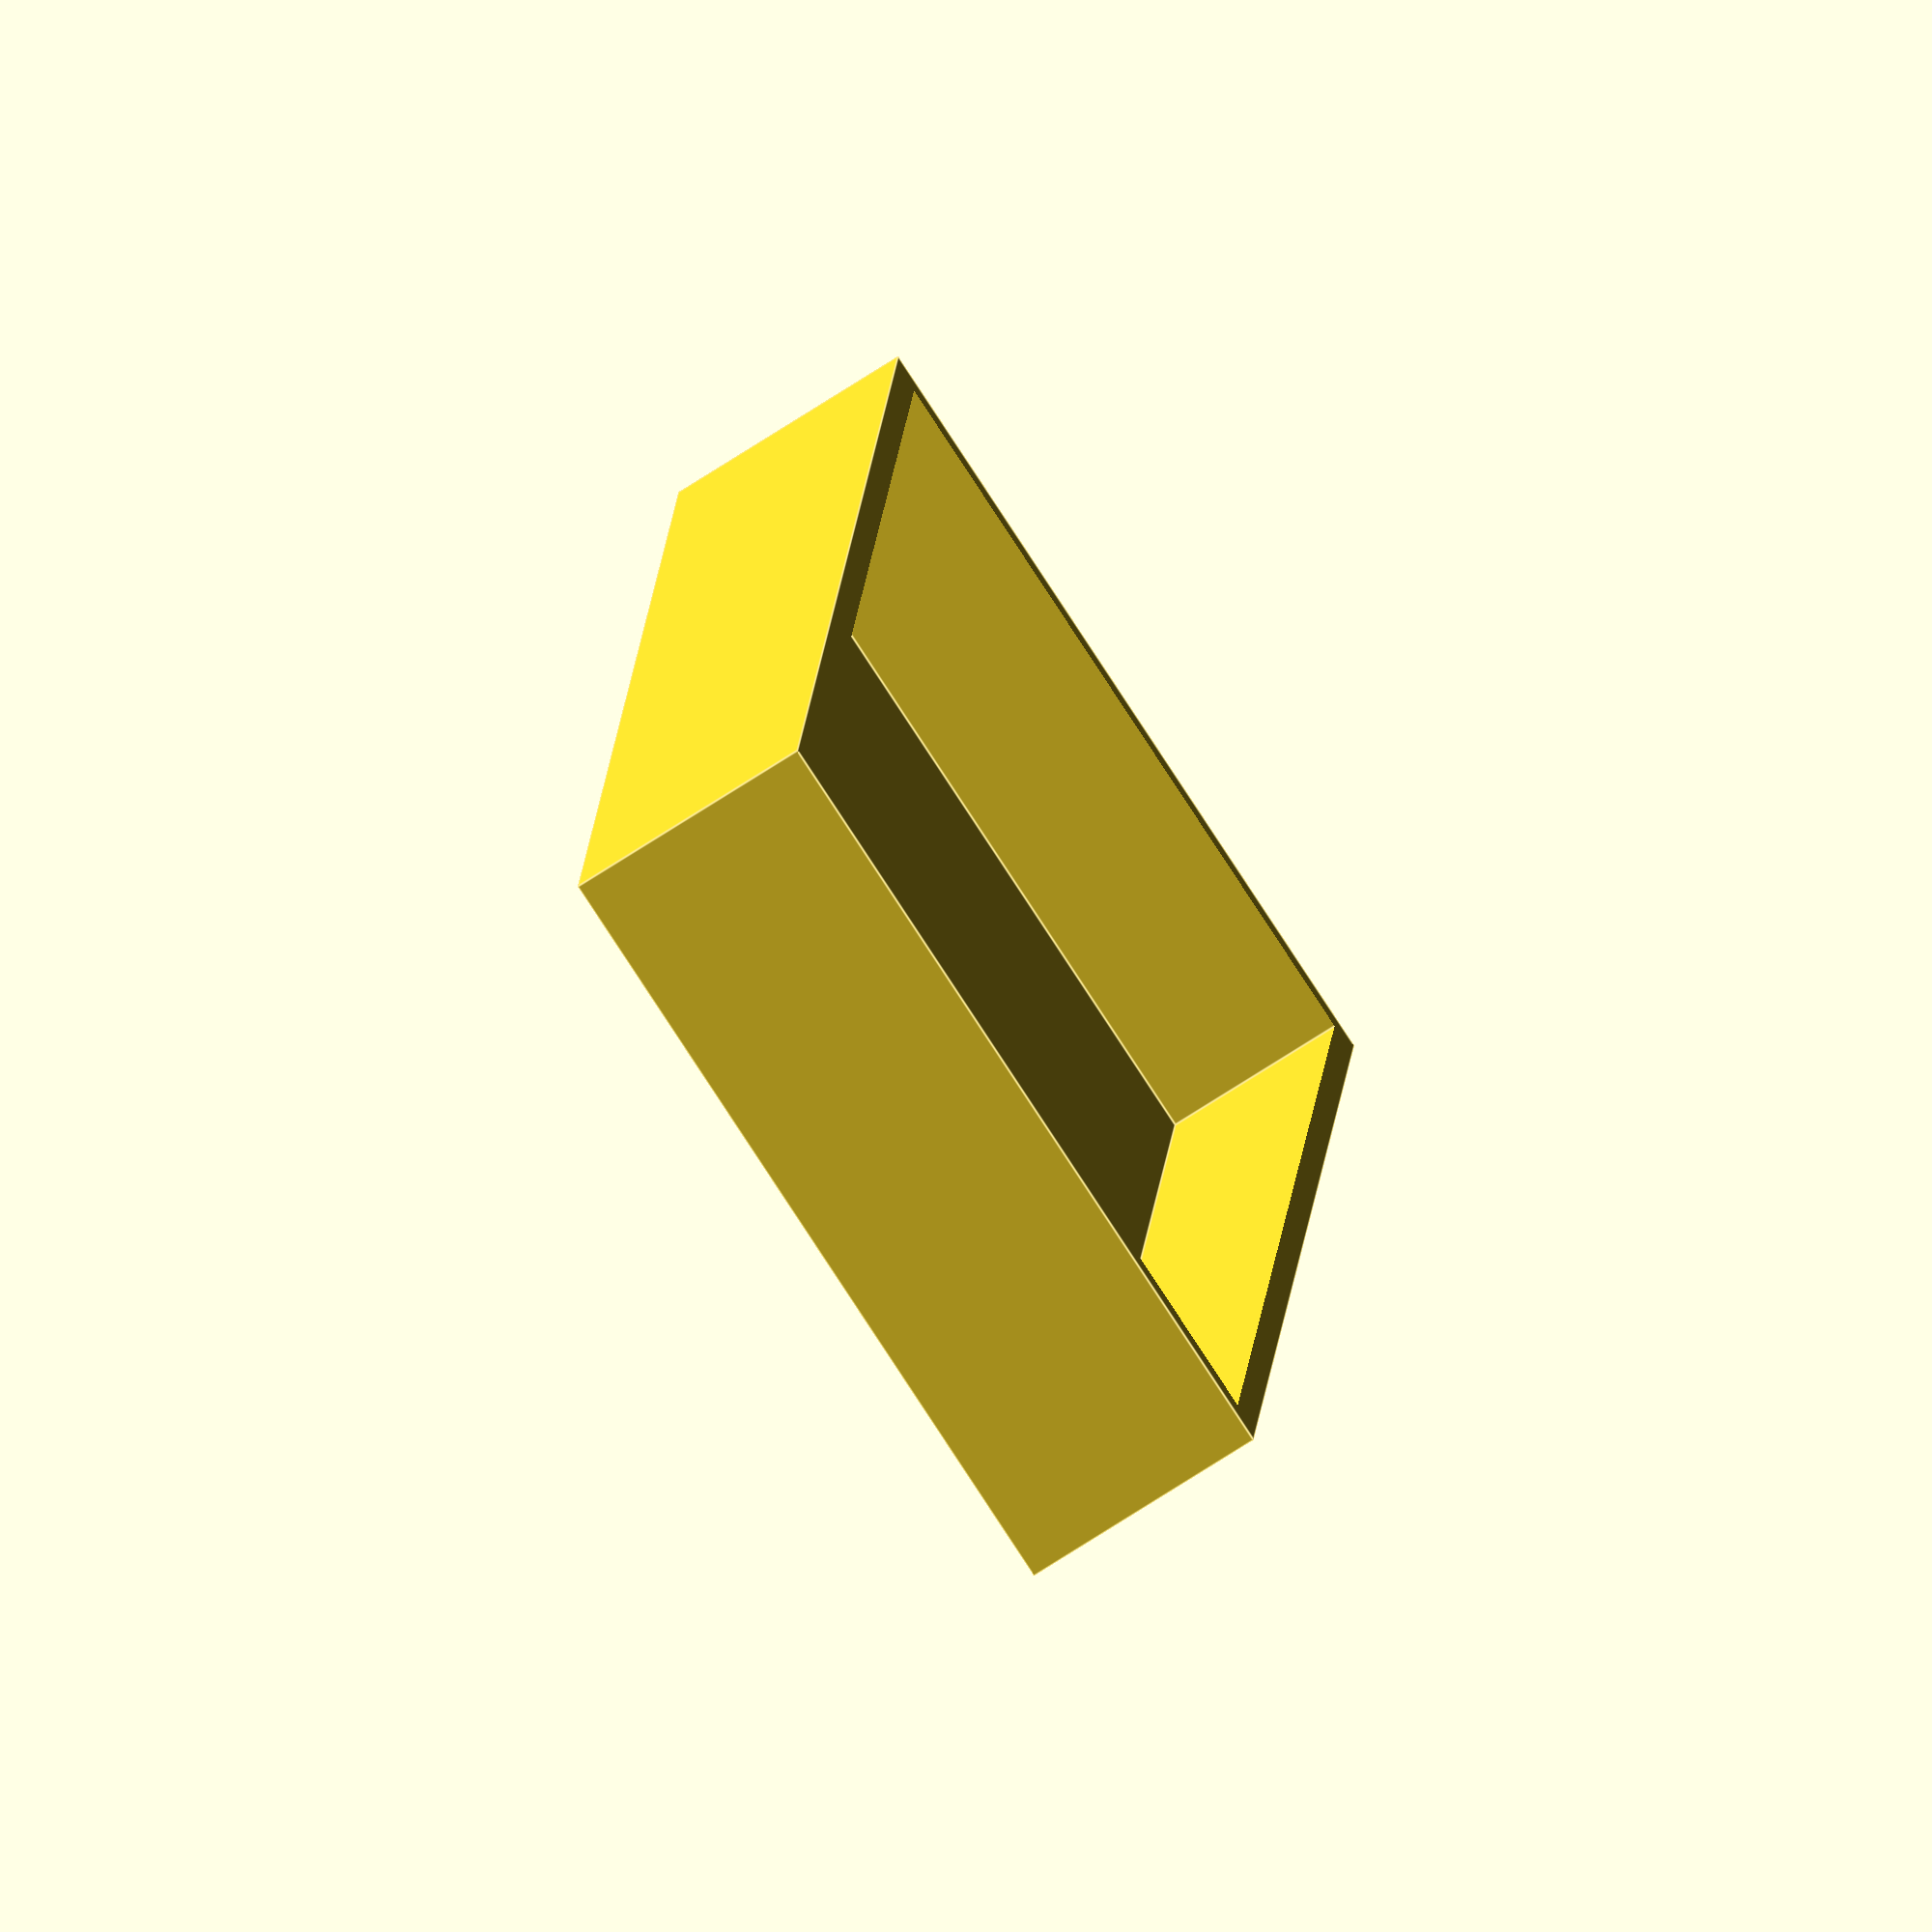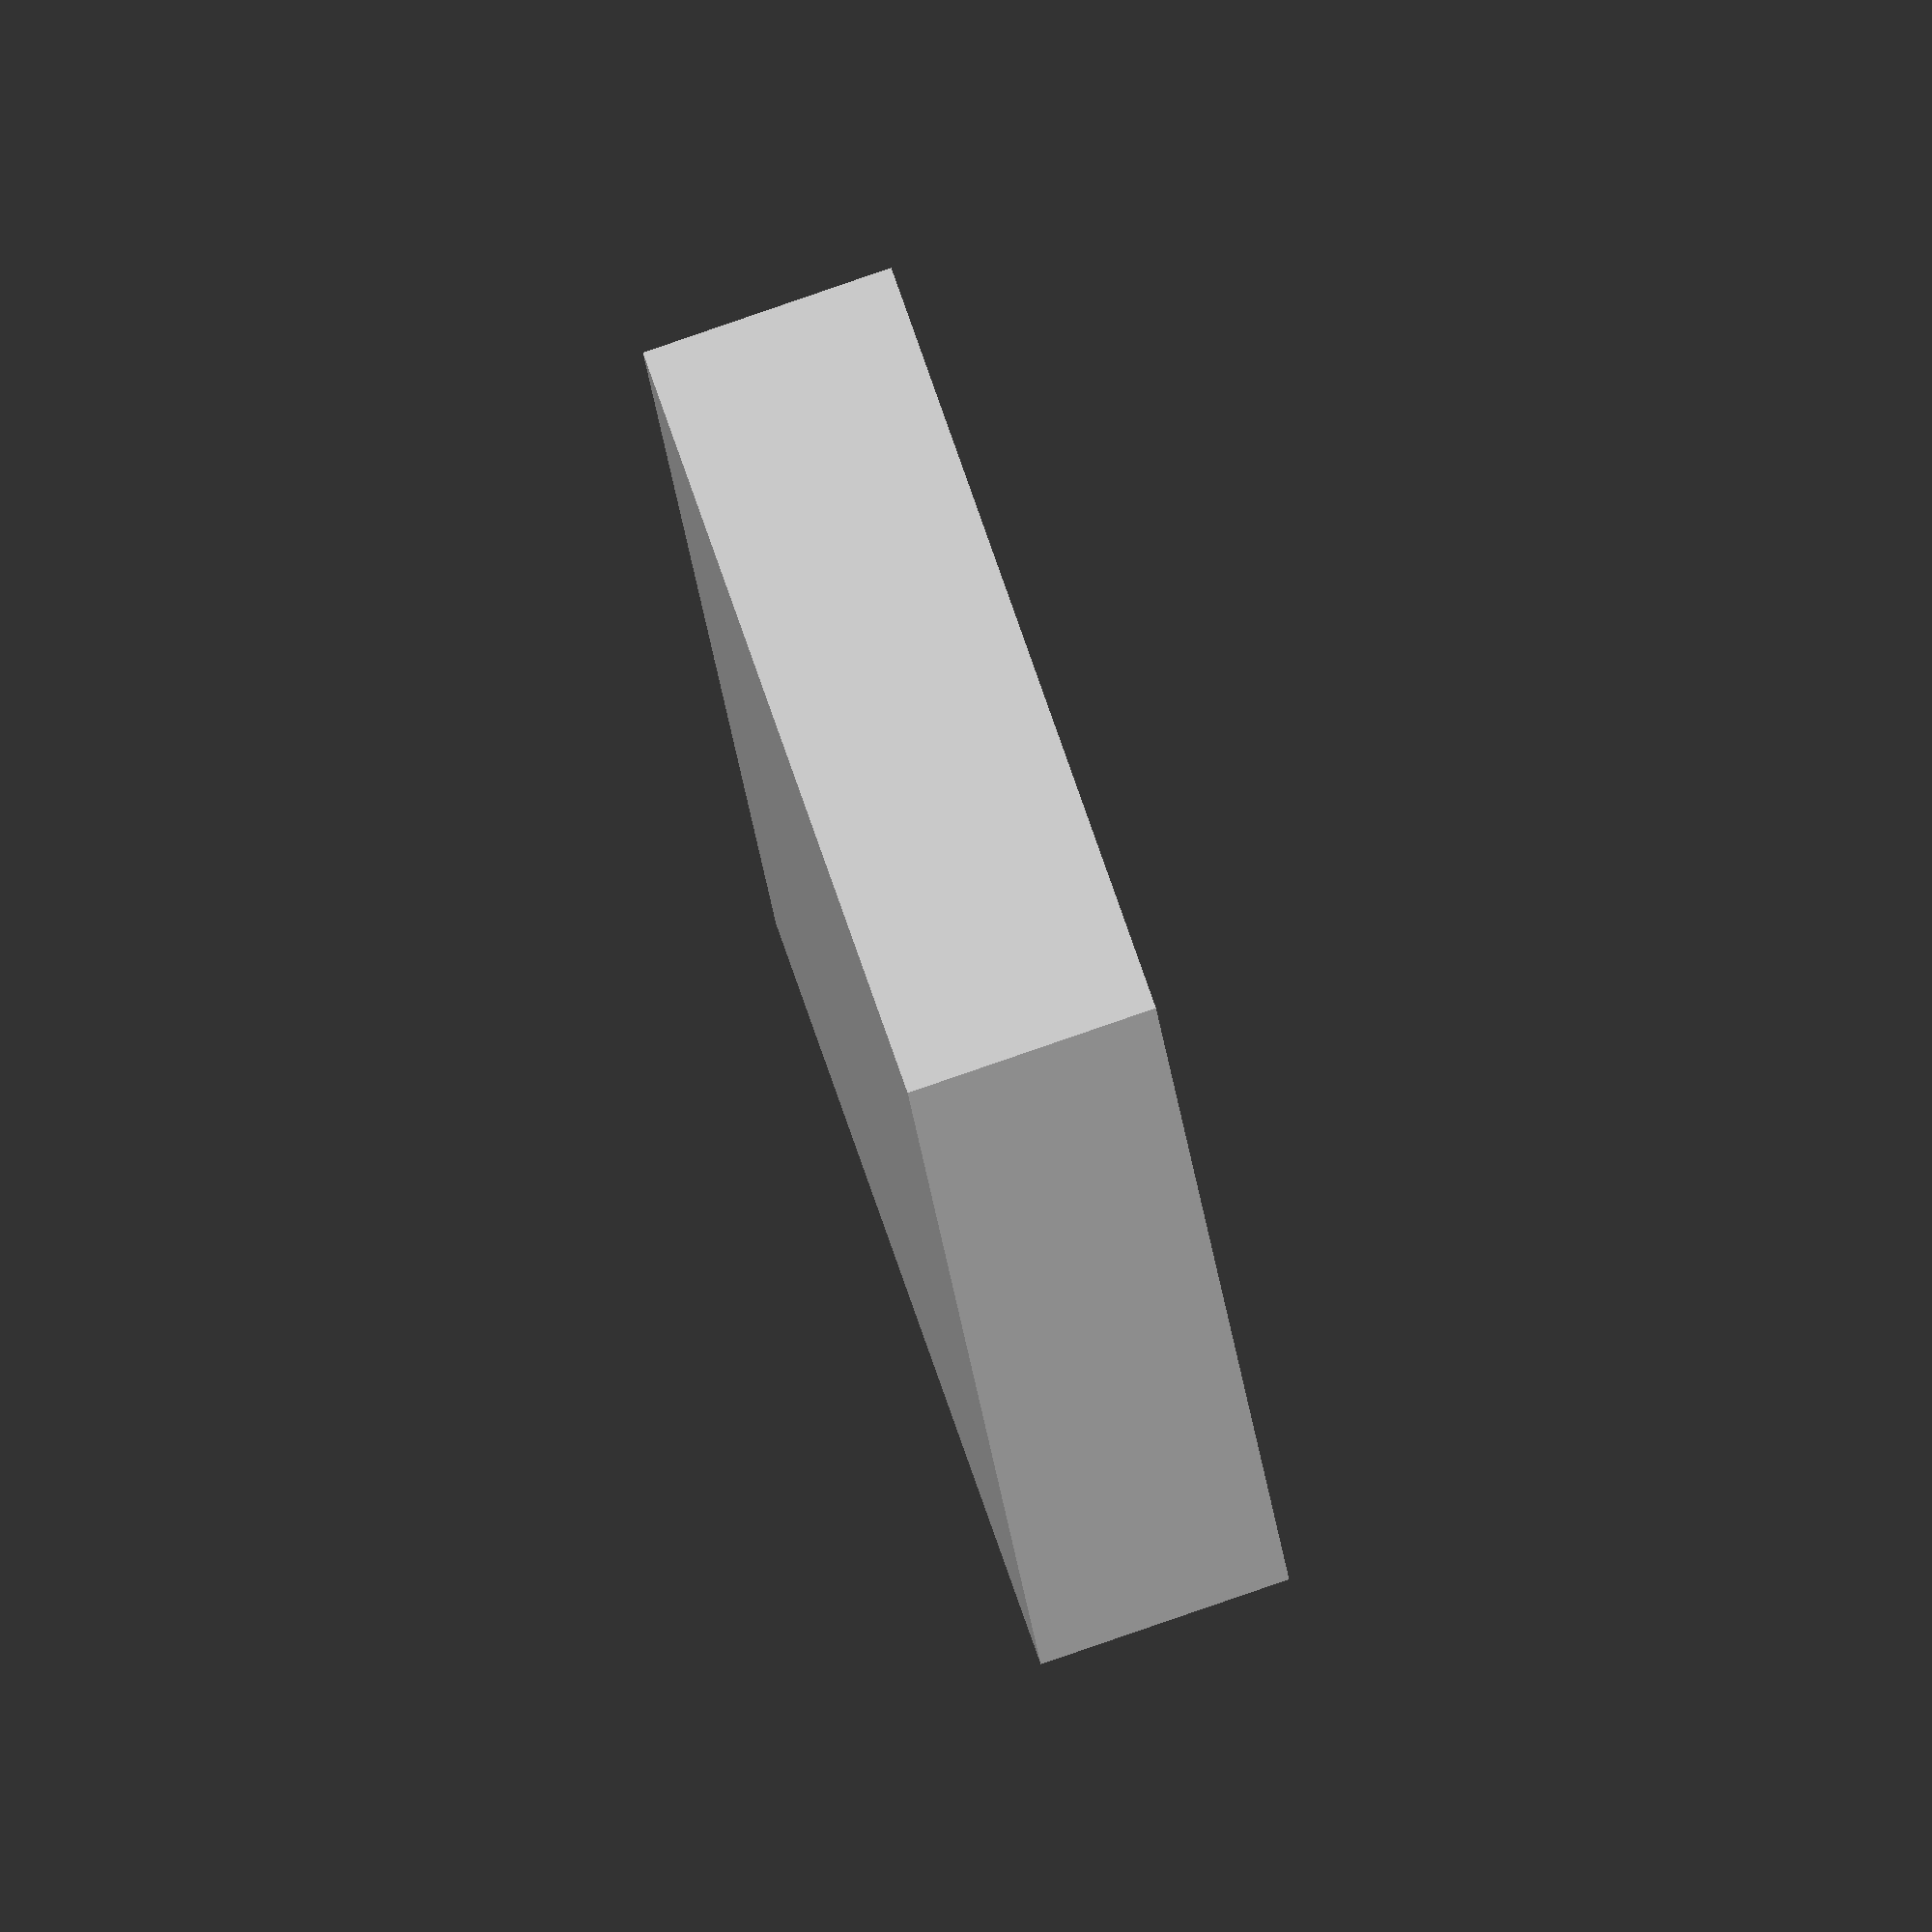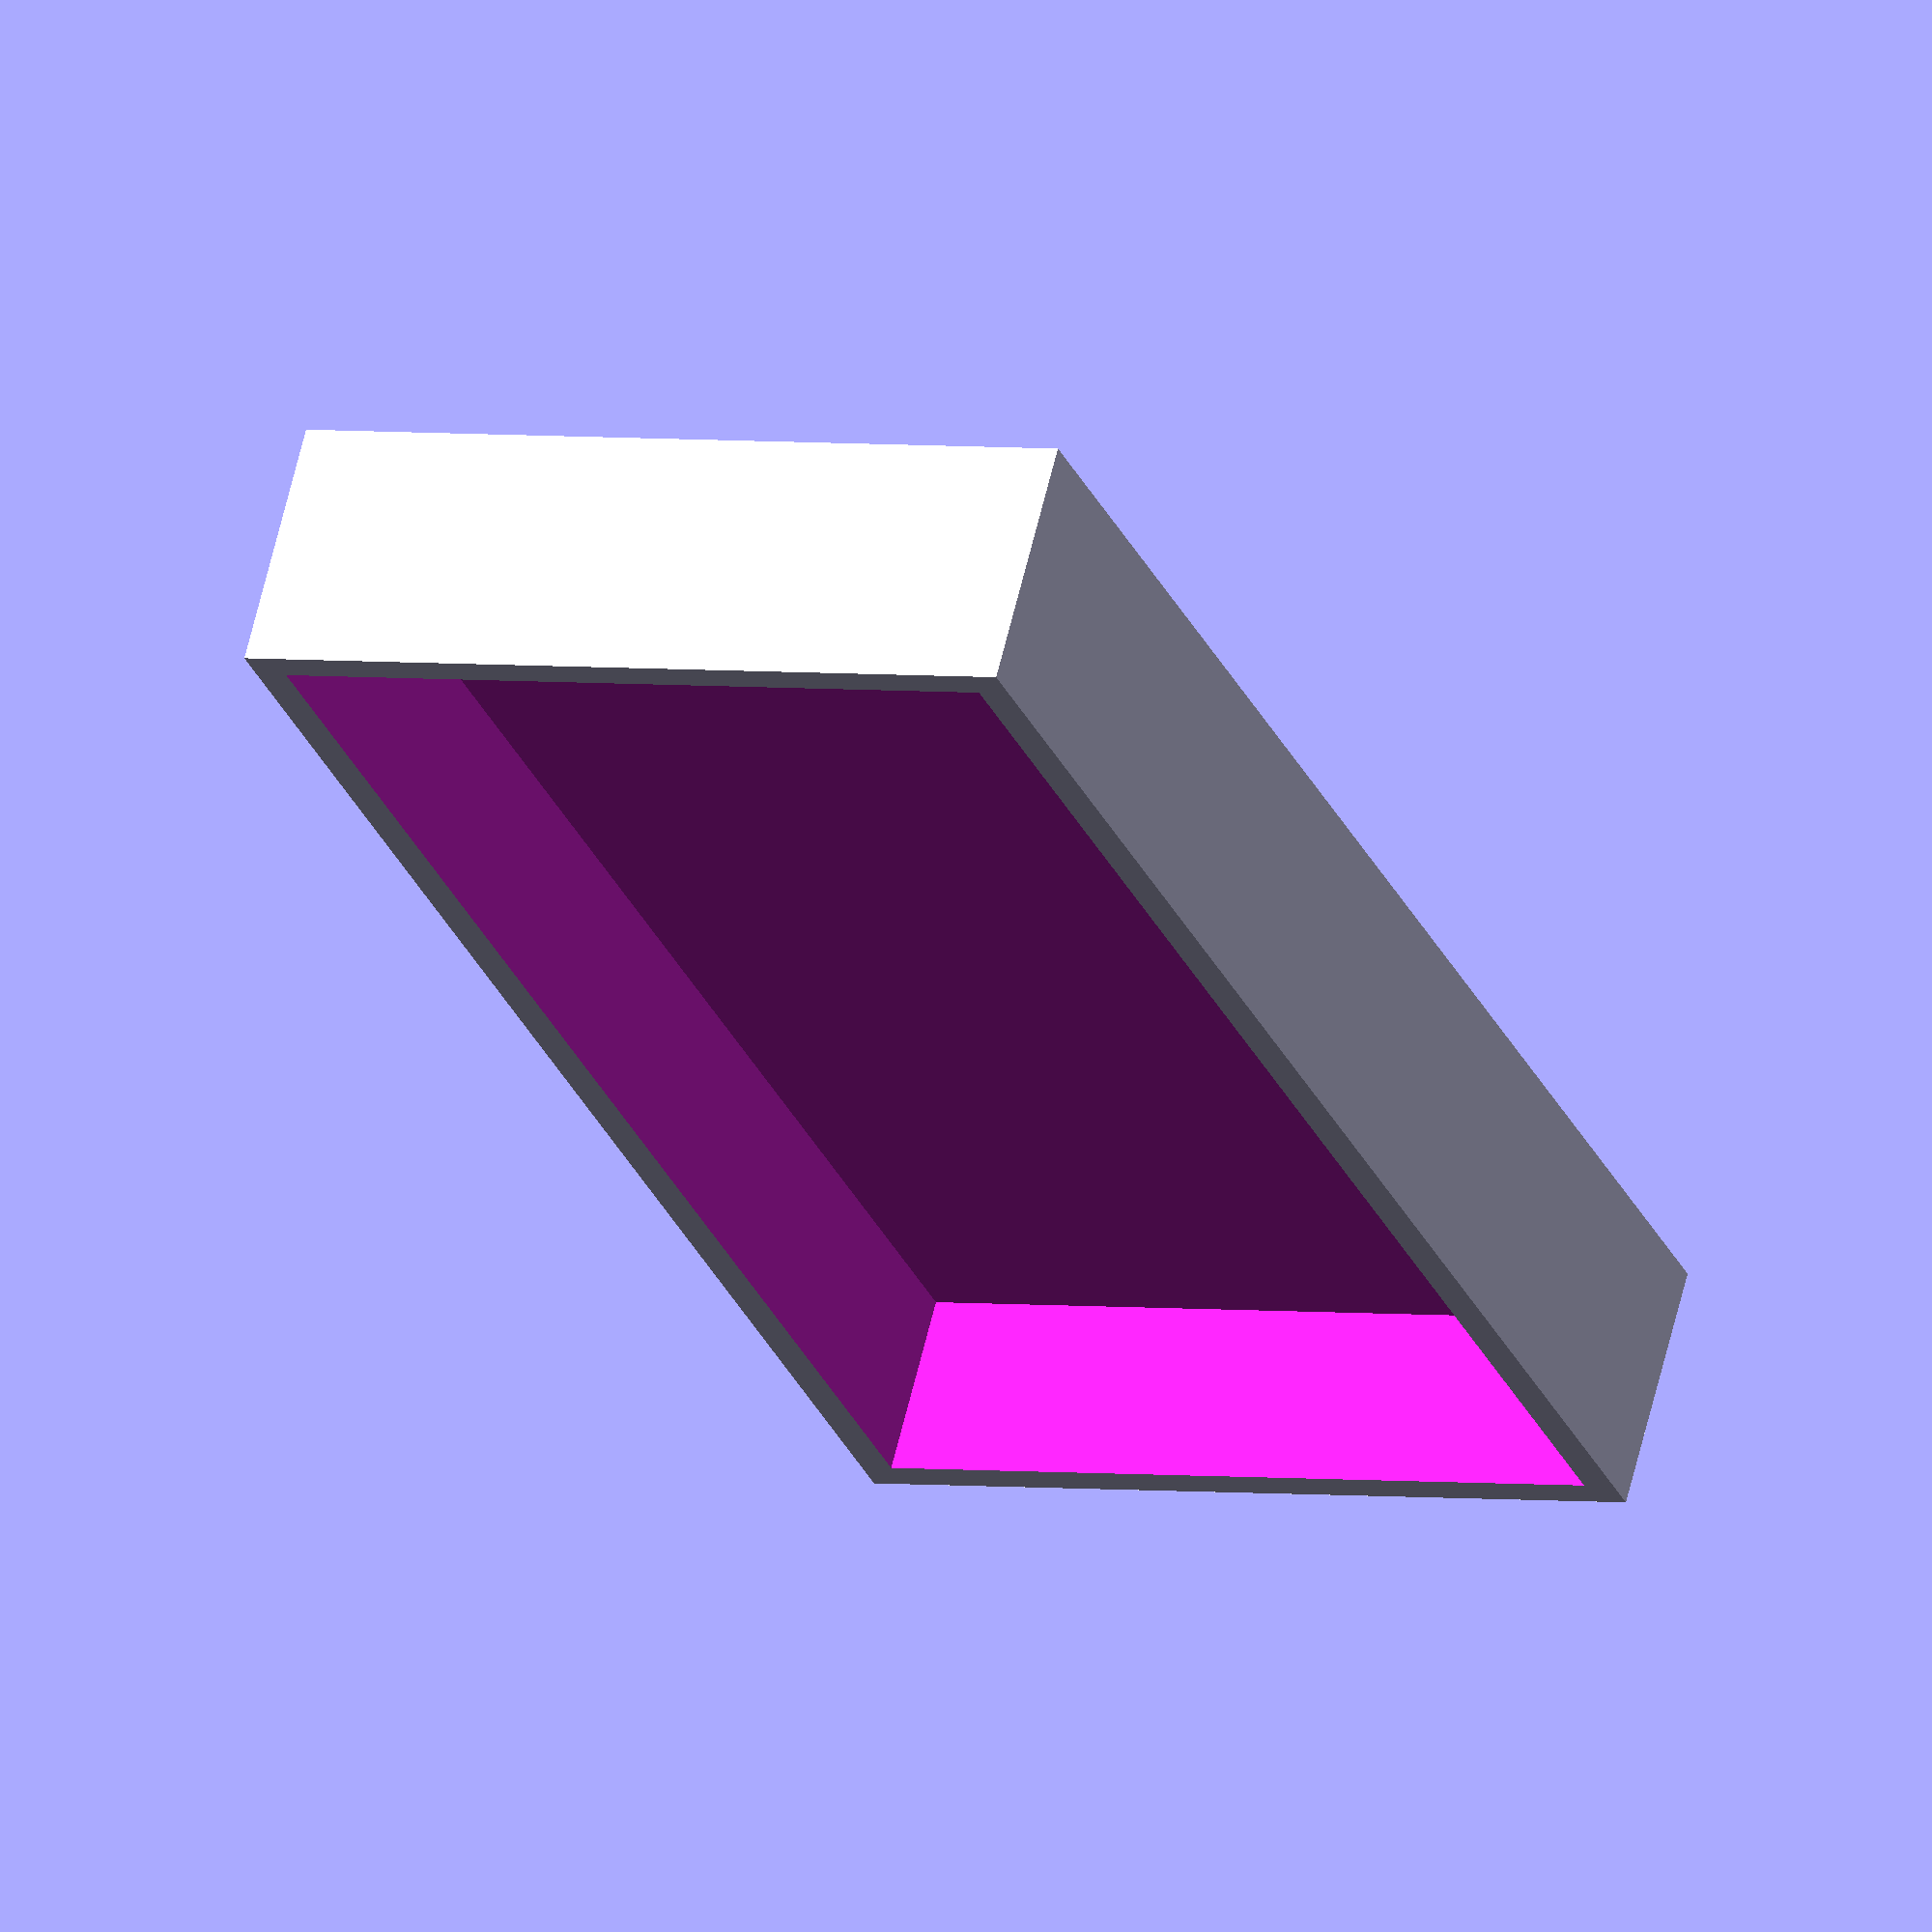
<openscad>
difference() {
    cube([255.70, 127.70, 40]);
    translate([5, 5, -1])
    cube([245.70, 117.70, 30]);
}
</openscad>
<views>
elev=71.1 azim=263.7 roll=123.2 proj=o view=edges
elev=276.6 azim=255.9 roll=71.0 proj=o view=wireframe
elev=116.4 azim=292.7 roll=346.4 proj=o view=solid
</views>
